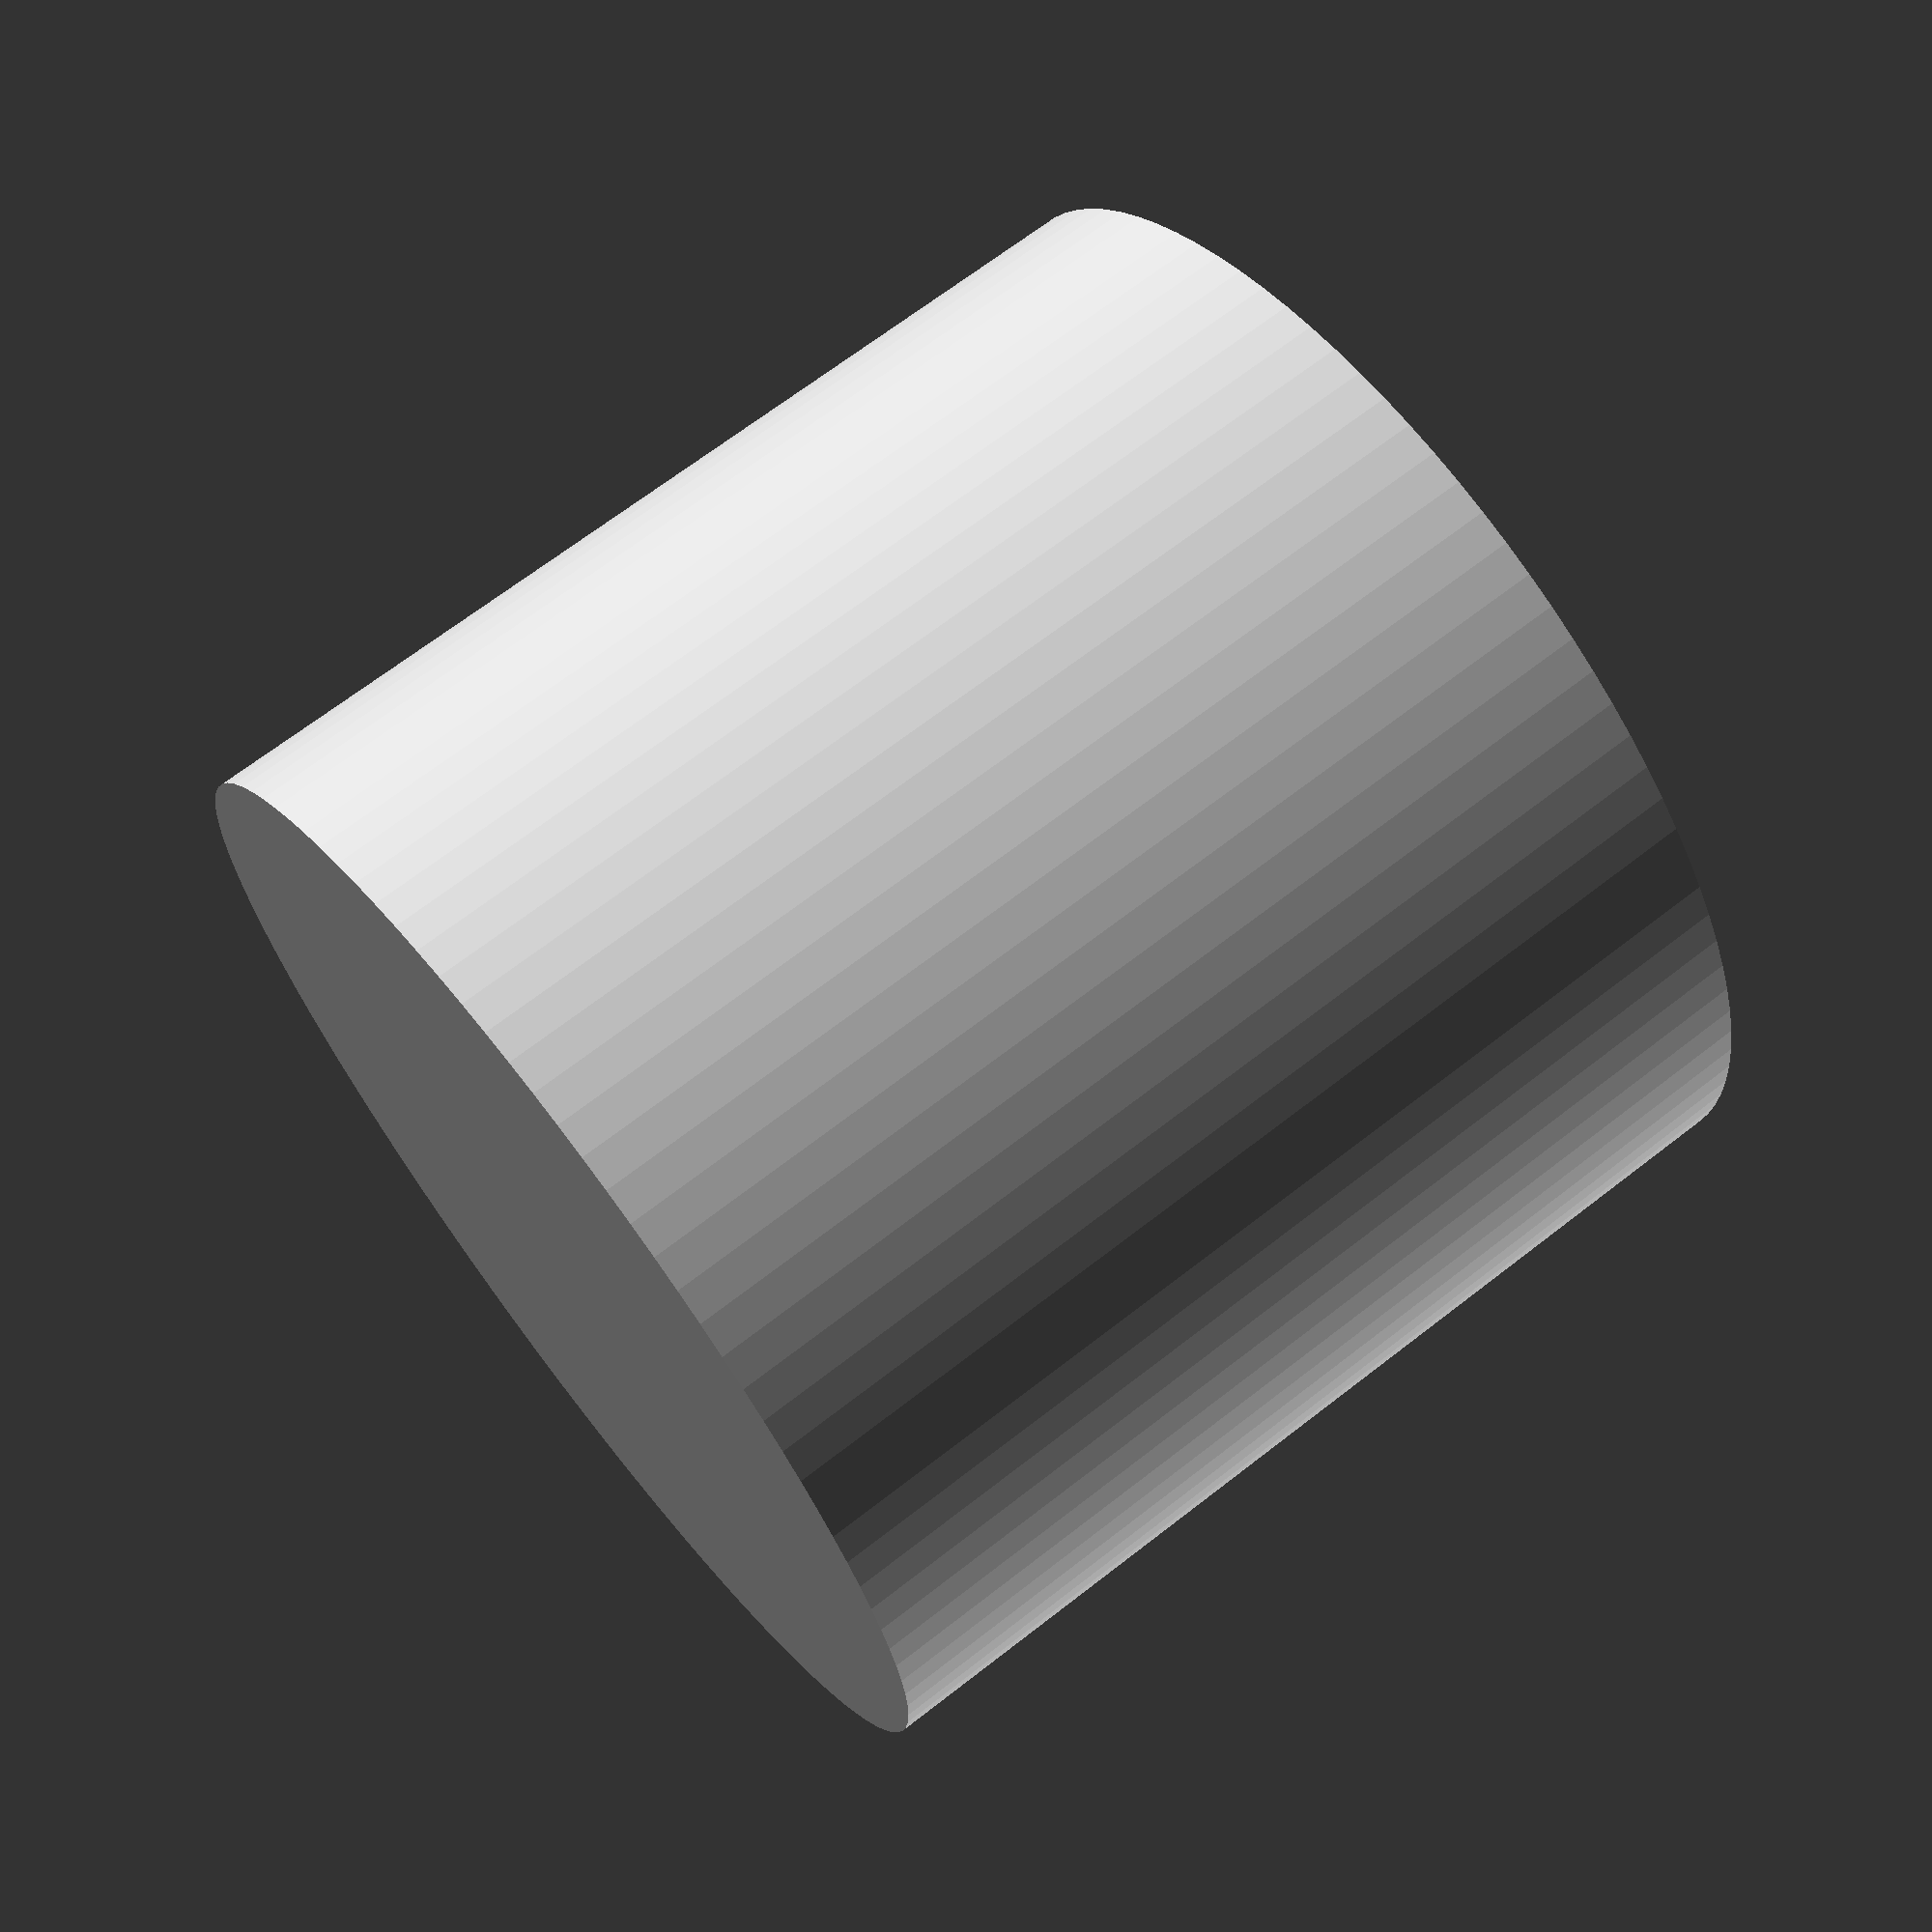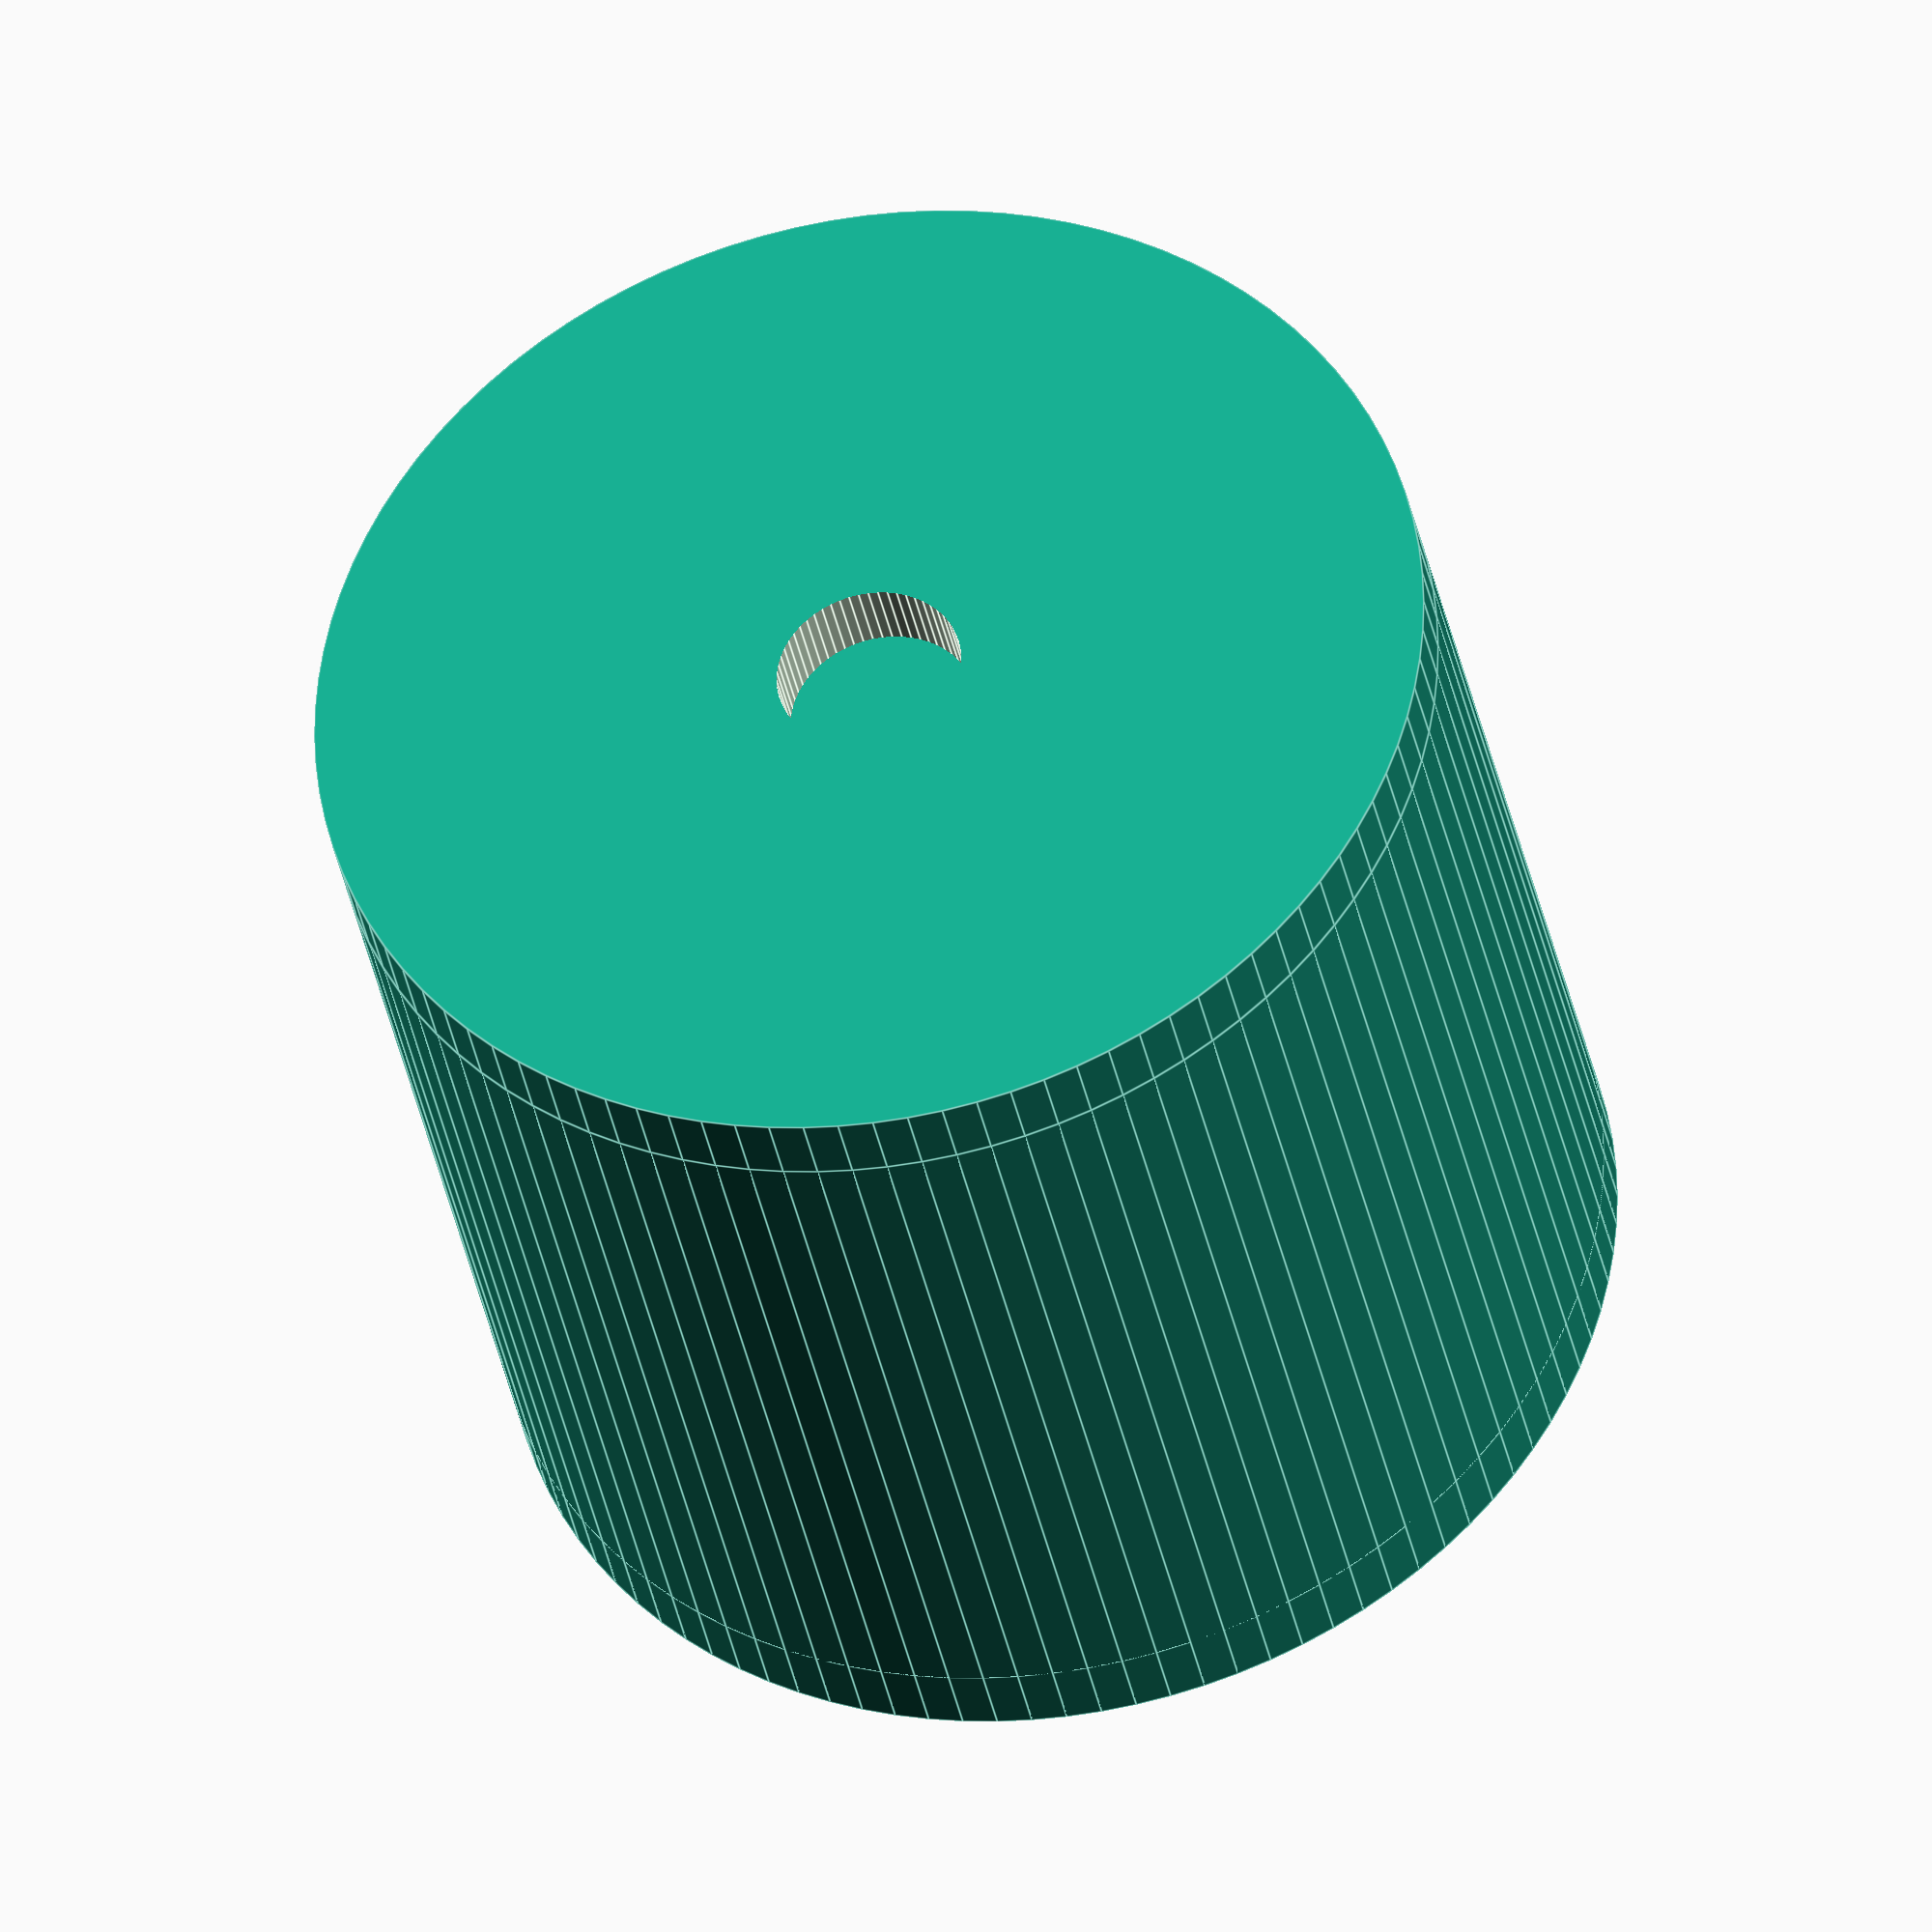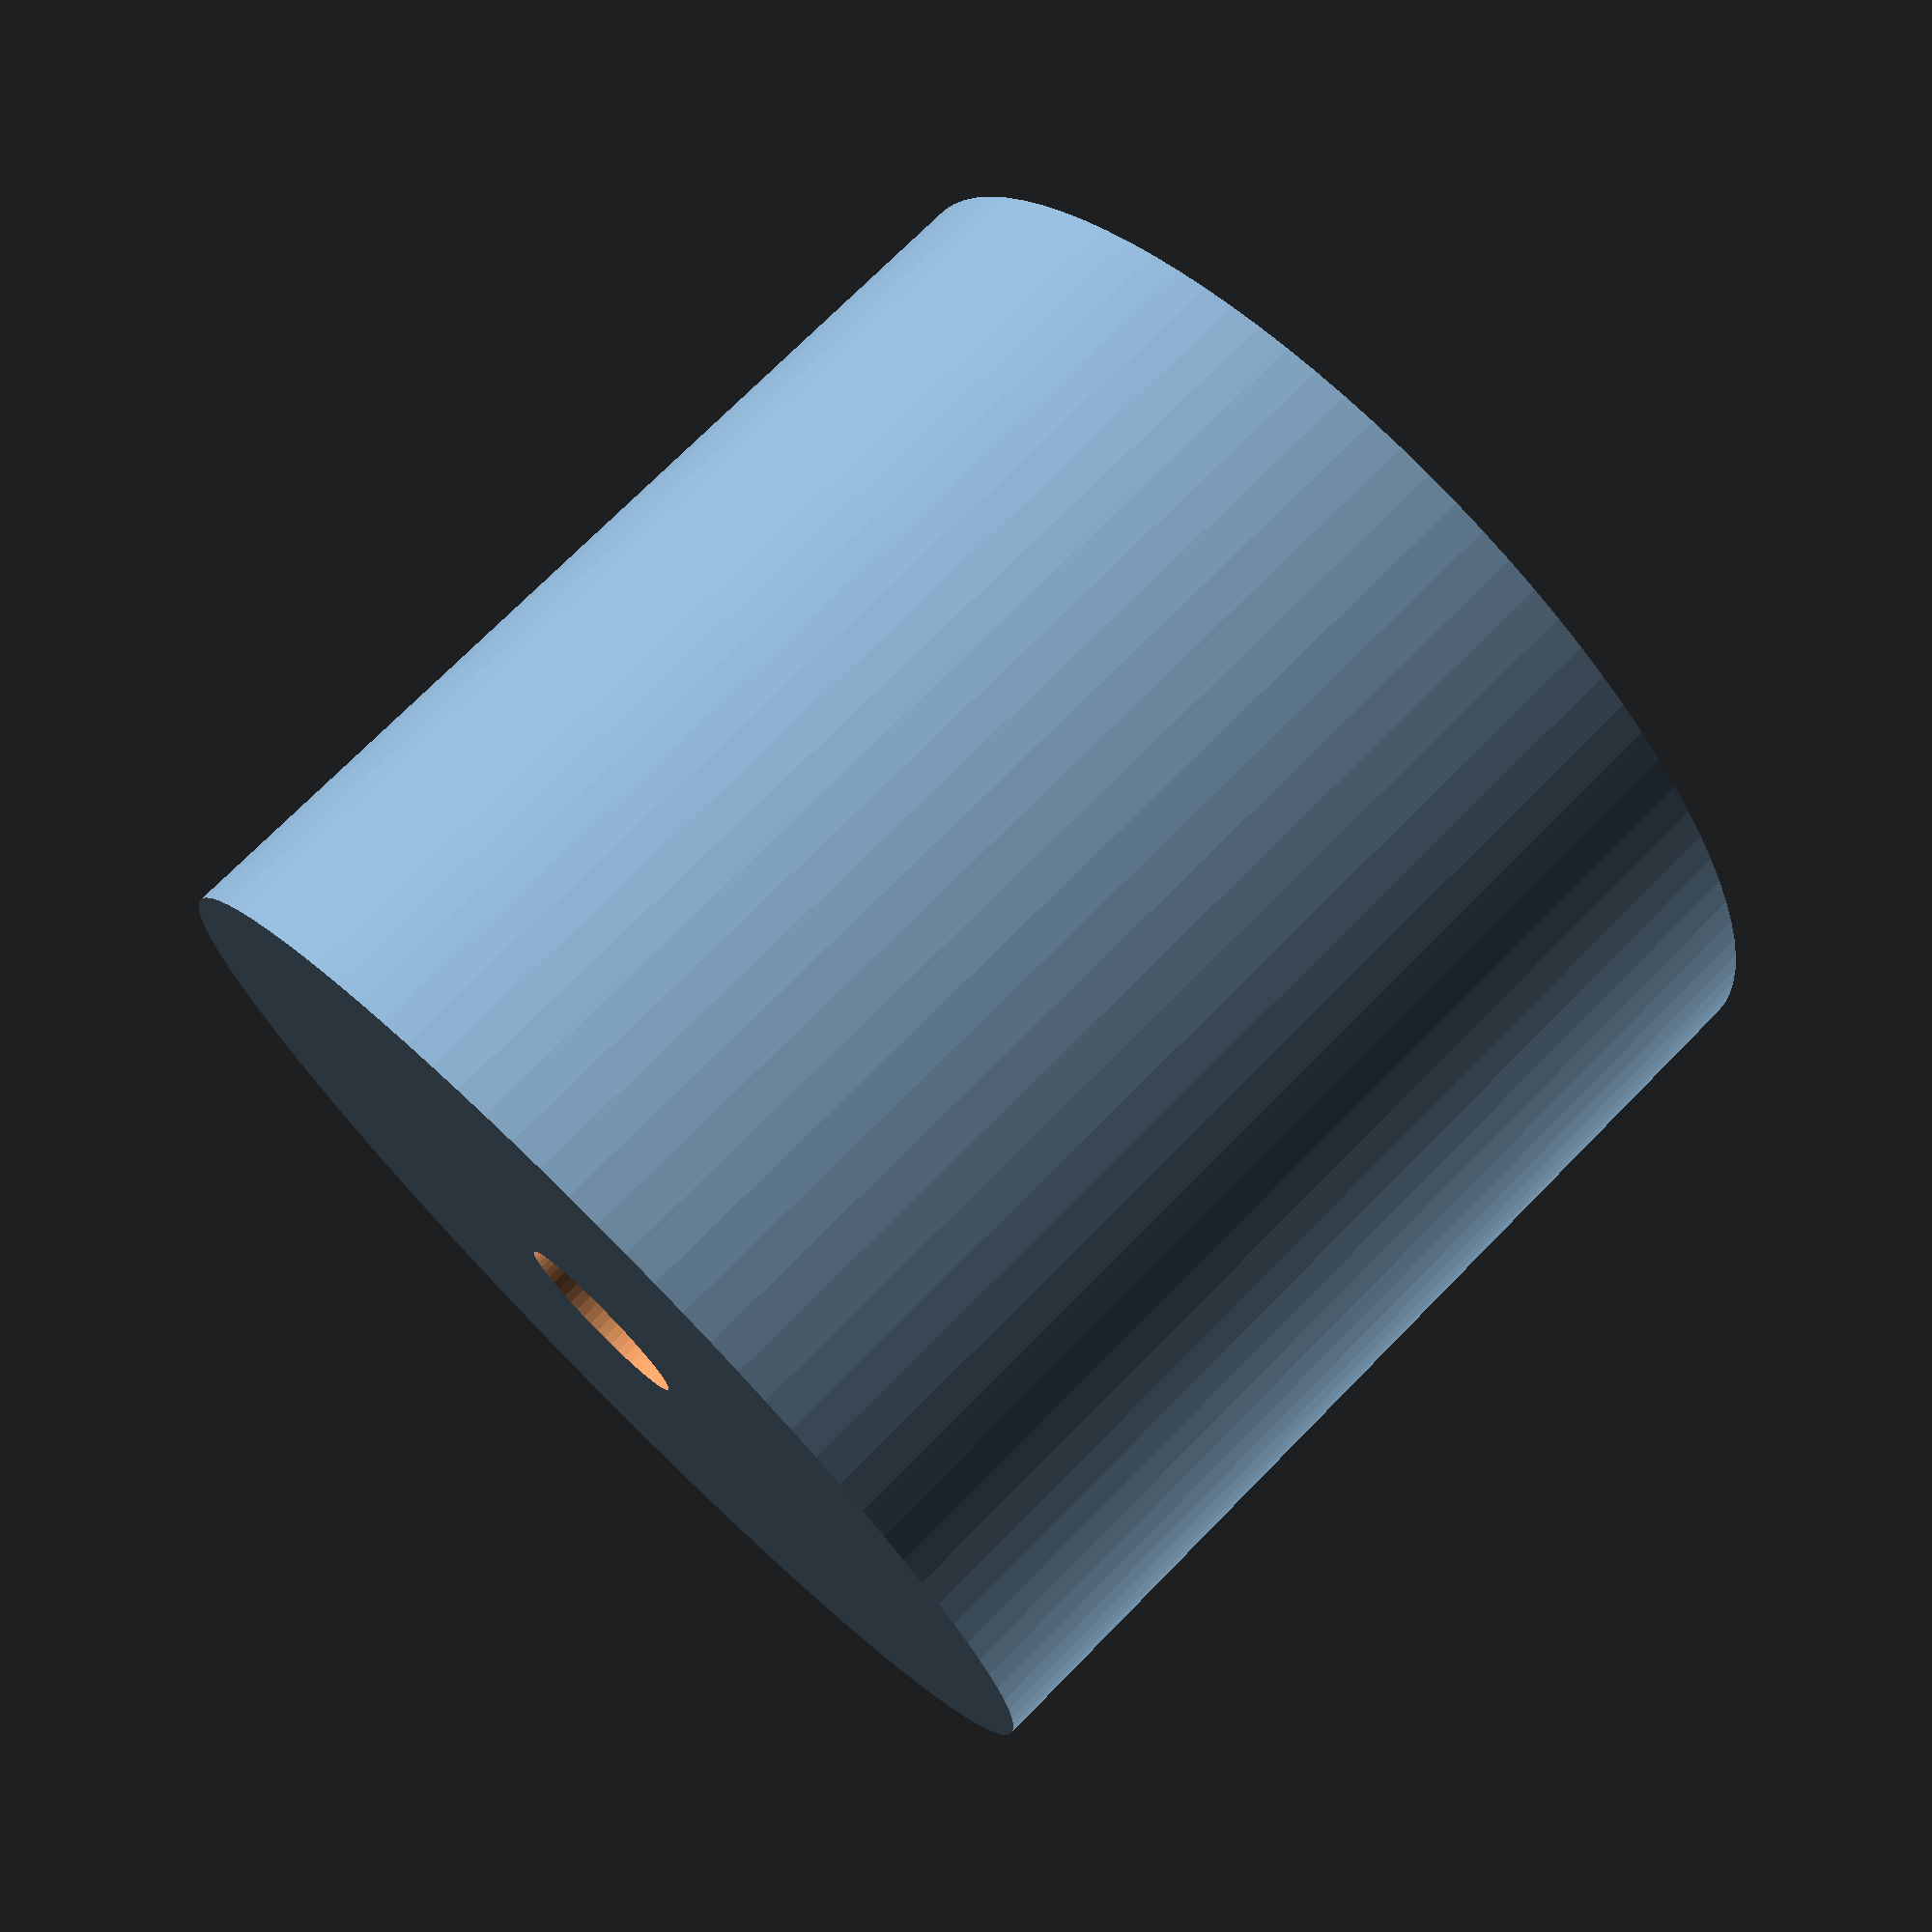
<openscad>

// Parameters
outer_diameter = 60;
outer_thickness = 50;
wall_thickness = 5;
inner_diameter = outer_diameter - 2 * wall_thickness;
disk_thickness = 6;
cap_thickness = 4;
spacer_thickness = 2;
gear_thickness = 6;
gear_teeth = 40;
gear_tooth_depth = 1.5;
hole_radius = 5;

// Modules
module central_outer_cylinder() {
    difference() {
        cylinder(h = outer_thickness, d = outer_diameter, $fn=100);
        translate([0, 0, wall_thickness])
            cylinder(h = outer_thickness - 2 * wall_thickness, d = inner_diameter, $fn=100);
    }
}

module inner_rotor_disk() {
    difference() {
        cylinder(h = disk_thickness, d = inner_diameter, $fn=100);
        translate([0, 0, -1])
            cylinder(h = disk_thickness + 2, r = hole_radius, $fn=60);
    }
}

module end_cap_disk() {
    difference() {
        cylinder(h = cap_thickness, d = outer_diameter, $fn=100);
        translate([0, 0, -1])
            cylinder(h = cap_thickness + 2, r = hole_radius, $fn=60);
    }
}

module axial_spacer_ring() {
    difference() {
        cylinder(h = spacer_thickness, d = inner_diameter, $fn=100);
        translate([0, 0, -1])
            cylinder(h = spacer_thickness + 2, d = inner_diameter - 10, $fn=100);
    }
}

module gear_ring() {
    difference() {
        cylinder(h = gear_thickness, d = inner_diameter, $fn=100);
        for (i = [0 : gear_teeth - 1]) {
            angle = 360 / gear_teeth * i;
            rotate([0, 0, angle])
                translate([inner_diameter / 2 - gear_tooth_depth / 2, 0, 0])
                    cube([gear_tooth_depth, 2, gear_thickness], center = true);
        }
    }
}

// Assembly
module assembly() {
    // Central outer cylinder
    translate([0, 0, 0])
        central_outer_cylinder();

    // Top end cap
    translate([0, 0, outer_thickness])
        end_cap_disk();

    // Top rotor disk
    translate([0, 0, outer_thickness - cap_thickness - disk_thickness])
        inner_rotor_disk();

    // Top spacer
    translate([0, 0, outer_thickness - cap_thickness - disk_thickness - spacer_thickness])
        axial_spacer_ring();

    // Gear ring (centered)
    translate([0, 0, (outer_thickness - gear_thickness) / 2])
        gear_ring();

    // Bottom spacer
    translate([0, 0, cap_thickness + disk_thickness])
        axial_spacer_ring();

    // Bottom rotor disk
    translate([0, 0, cap_thickness])
        inner_rotor_disk();

    // Bottom end cap
    translate([0, 0, 0])
        end_cap_disk();
}

// Render the full model
assembly();



</openscad>
<views>
elev=292.0 azim=258.4 roll=232.1 proj=p view=wireframe
elev=216.5 azim=323.6 roll=169.0 proj=o view=edges
elev=286.4 azim=315.0 roll=44.6 proj=p view=wireframe
</views>
